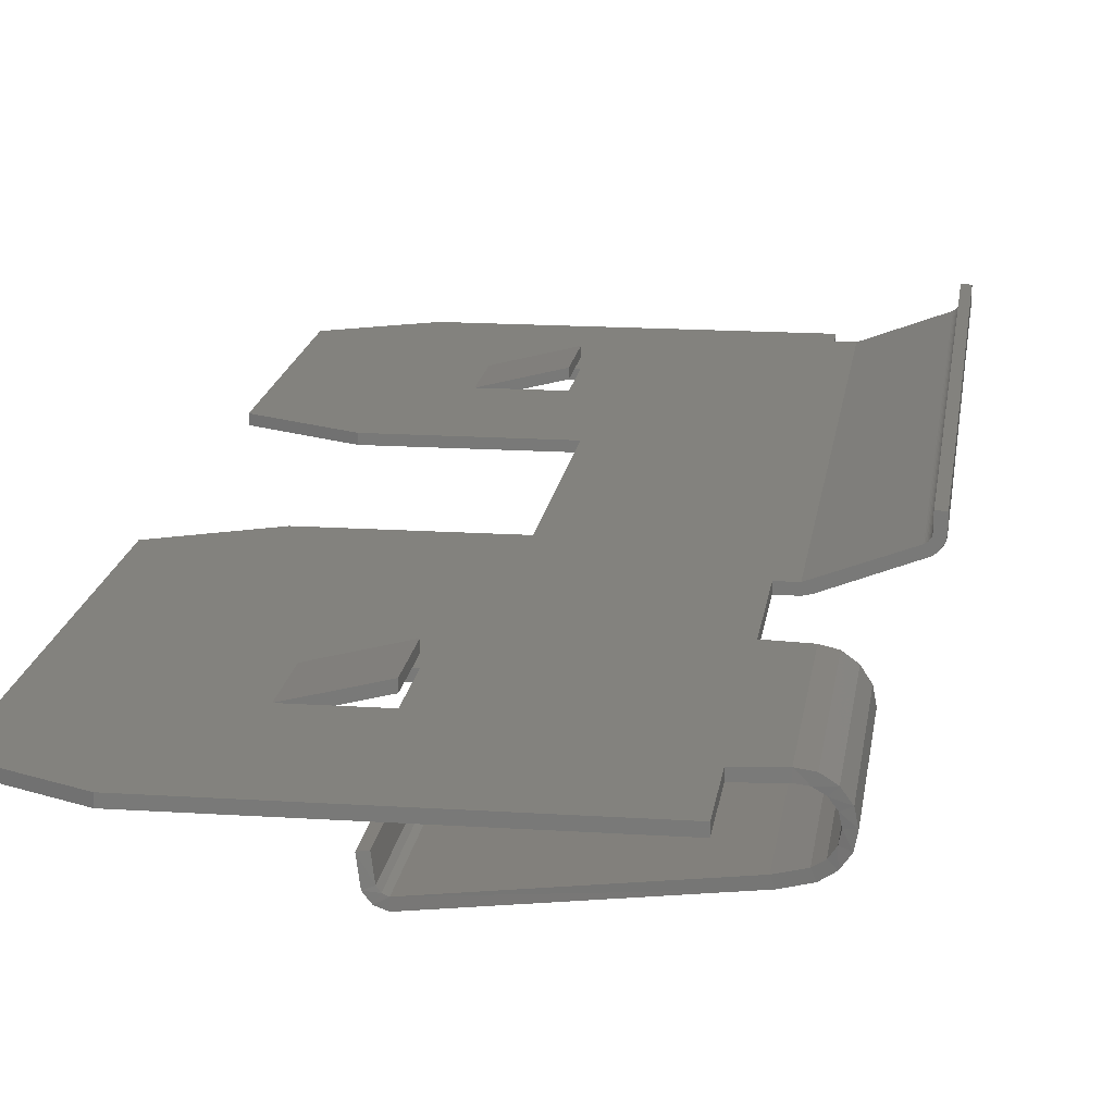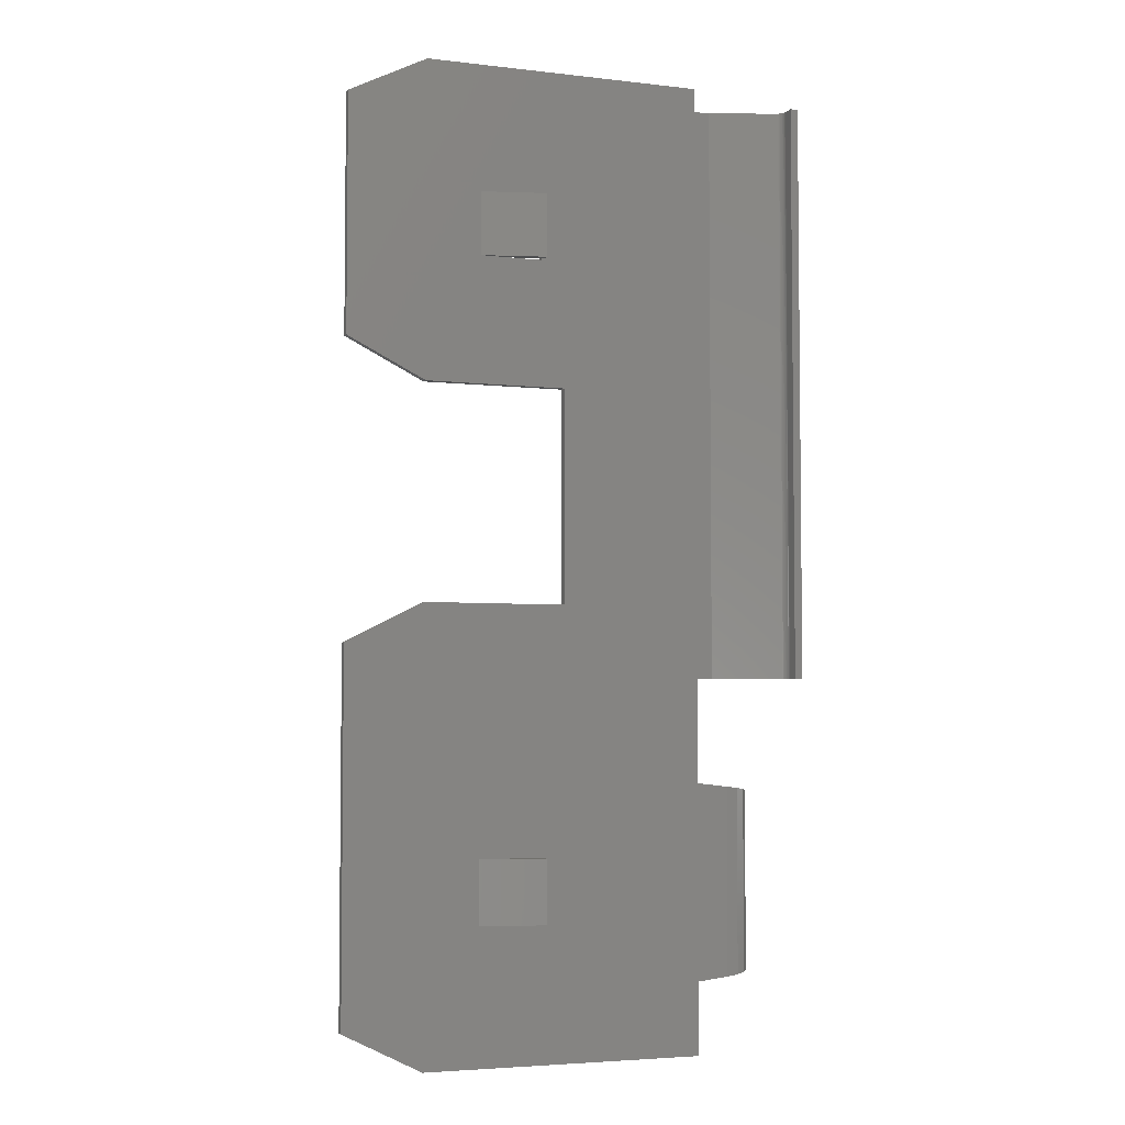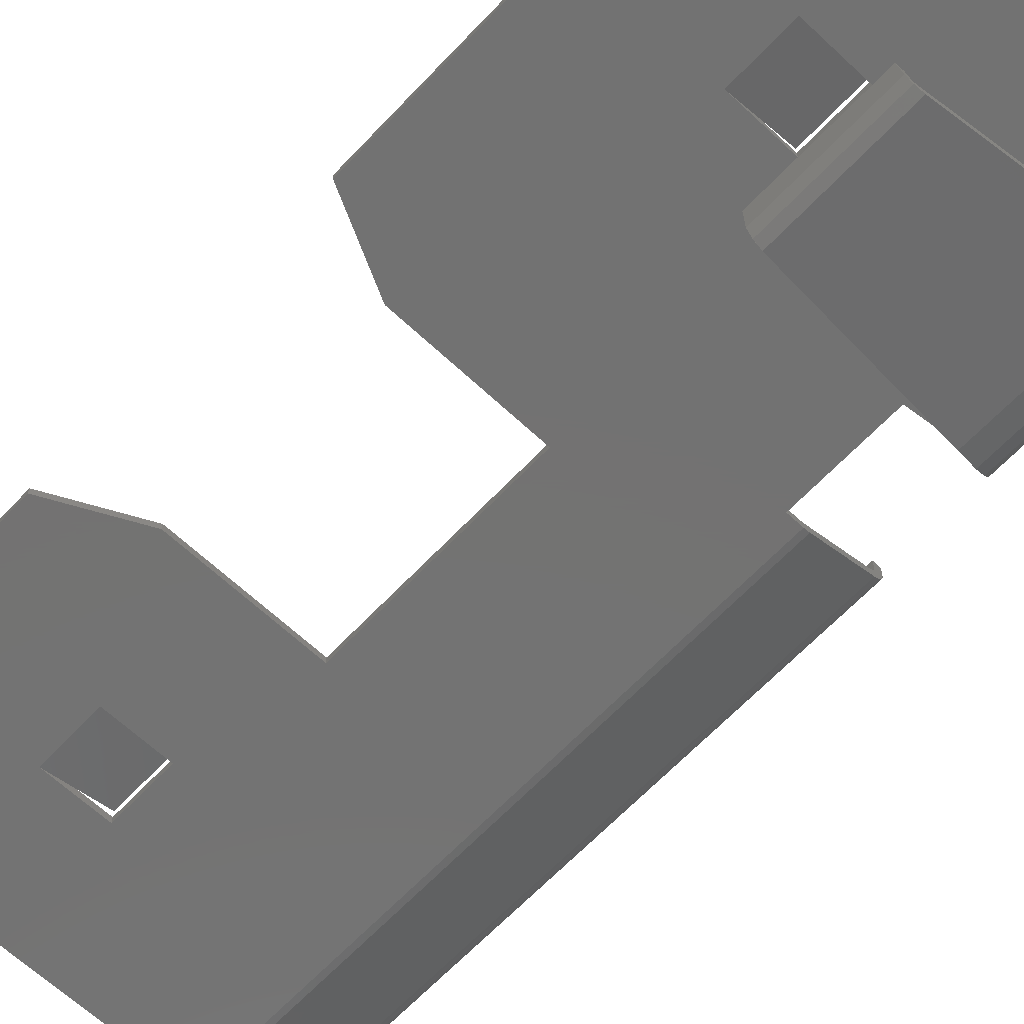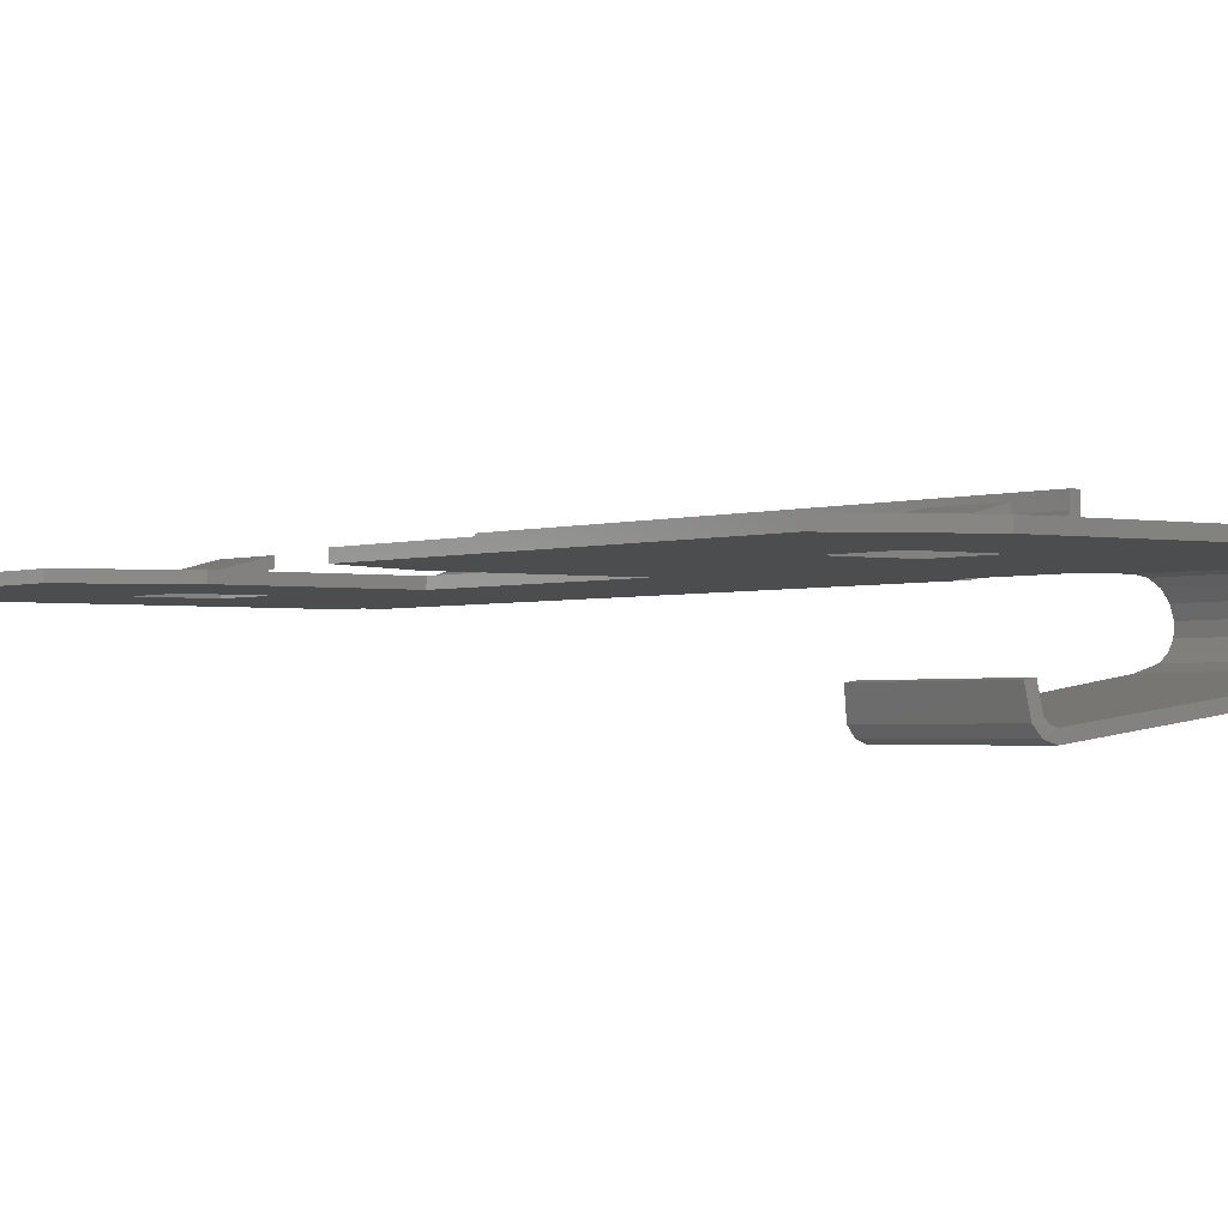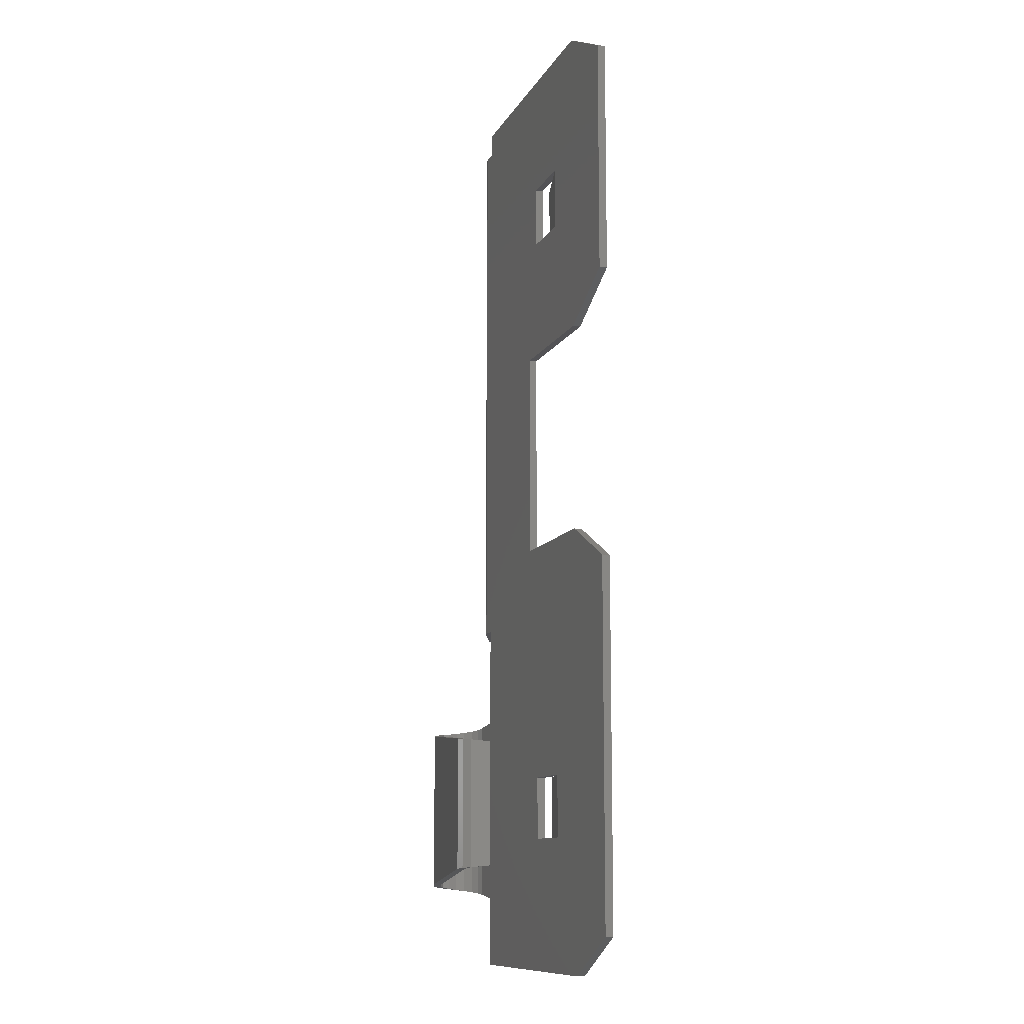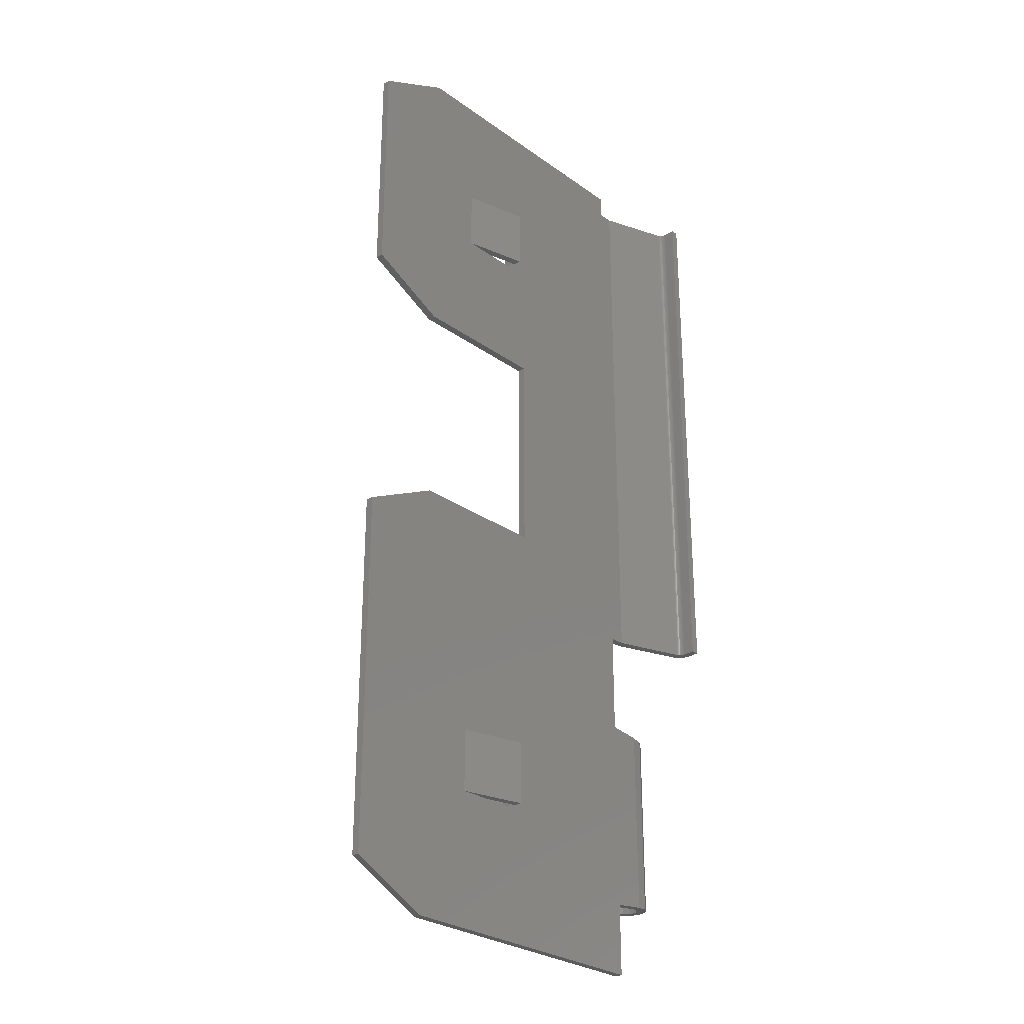
<metadata>
{"format":"stl","ext":"stl","renderer":"f3d","projection":"perspective","resolution":1024,"background":"white","views":[{"elev":16.7,"azim":7.6,"up":"+Z"},{"elev":-4.3,"azim":-20.7,"up":"+Y"},{"elev":-64.7,"azim":-43.3,"up":"+Z"},{"elev":-1.8,"azim":-35.9,"up":"+Z"},{"elev":-10.9,"azim":-108.0,"up":"+Y"},{"elev":-28.3,"azim":-47.0,"up":"+Y"}]}
</metadata>
<code>
# stl→obj: 158 verts, 296 faces
v 4.2 3.4 0
v 4.2 3.4 0.2
v 4.6 3.4 0.2
v 4.6 3.4 0
v 4.2 4 0.2
v -3 4 0
v -3 4 0.2
v 4.2 4 0
v -5 3 0.2
v -5 3 0
v -5 -3 0
v -5 -3 0.2
v -3 -4 0
v -3 -4 0.2
v 0.6 -9.4 0
v 0.6 -4 0.2
v 0.6 -4 0
v 0.6 -9.4 0.2
v -3 -9.4 0
v -3 -9.4 0.2
v -5 -10.4 0.2
v -5 -10.4 0
v -5 -19.6 0
v -5 -19.6 0.2
v -3 -20.6 0
v -3 -20.6 0.2
v 4.2 -20.6 0.2
v 4.2 -20.6 0
v 4.2 -18.77 0
v 4.2 -18.77 0.2
v 4.2 -13.83 0.2
v 4.2 -13.83 0
v 4.2 -11.2 0
v 4.2 -11.2 0.2
v 4.6 -11.2 0
v 4.6 -11.2 0.2
v 0 0.8 0.6
v 0 -0.8 0.4
v 0 0.8 0.4
v 0 -0.8 0.6
v -1.6 -0.8 0
v -1.6 -0.8 0.2
v -1.6 0.8 0.2
v -1.6 0.8 0
v 0 -0.8 0.2
v 0 0.8 0.2
v 0 0.8 0
v 0 -0.8 0
v 0 -15.6 0.6
v 0 -17.2 0.4
v 0 -15.6 0.4
v 0 -17.2 0.6
v -1.6 -17.2 0
v -1.6 -17.2 0.2
v -1.6 -15.6 0.2
v -1.6 -15.6 0
v 0 -17.2 0.2
v 0 -15.6 0.2
v 0 -15.6 0
v 0 -17.2 0
v 5 -13.92 0
v 5 -13.92 0.2
v 5.228 -13.96 -0.044
v 5.308 -13.96 0.14
v 5.564 -13.99 -0.036
v 5.424 -13.99 -0.176
v 5.74 -14.02 -0.296
v 5.556 -14.02 -0.372
v 5.8 -14.06 -0.6
v 5.6 -14.06 -0.6
v 5.74 -14.09 -0.908
v 5.556 -14.09 -0.828
v 5.564 -14.12 -1.164
v 5.424 -14.12 -1.024
v 5.308 -14.15 -1.34
v 5.228 -14.15 -1.156
v 4.812 -14.21 -1.48
v 4.736 -14.21 -1.292
v 5 -18.68 0
v 5 -18.68 0.2
v 5.228 -18.64 -0.044
v 5.308 -18.64 0.14
v 5.564 -18.61 -0.036
v 5.424 -18.61 -0.176
v 5.74 -18.58 -0.296
v 5.556 -18.58 -0.372
v 5.8 -18.54 -0.6
v 5.6 -18.54 -0.6
v 5.74 -18.51 -0.908
v 5.556 -18.51 -0.828
v 5.564 -18.48 -1.164
v 5.424 -18.48 -1.024
v 5.308 -18.45 -1.34
v 5.228 -18.45 -1.156
v 4.812 -18.39 -1.48
v 4.736 -18.39 -1.292
v -0.444 -17.9 -1.456
v -0.368 -17.94 -1.952
v -0.184 -17.94 -1.876
v -0.252 -17.9 -1.428
v 0 -17.98 -2
v 0 -17.98 -2.2
v -0.22 -17.96 -2.128
v -0.108 -17.96 -1.964
v -0.444 -14.7 -1.456
v -0.252 -14.7 -1.428
v -0.184 -14.66 -1.876
v -0.368 -14.66 -1.952
v 0 -14.62 -2
v 0 -14.62 -2.2
v -0.22 -14.64 -2.128
v -0.108 -14.64 -1.964
v 6.277 -11.2 0.8152
v 6.277 3.4 0.8152
v 4.753 -11.2 0.0304
v 4.753 3.4 0.0304
v 6.353 3.4 0.6304
v 6.353 -11.2 0.6304
v 6.4 -11.2 1
v 6.398 3.4 0.9739
v 6.398 -11.2 0.9739
v 6.4 3.4 1
v 6.393 3.4 0.9482
v 6.393 -11.2 0.9482
v 6.385 3.4 0.9235
v 6.385 -11.2 0.9235
v 6.373 3.4 0.9
v 6.373 -11.2 0.9
v 6.359 3.4 0.8782
v 6.359 -11.2 0.8782
v 6.341 3.4 0.8586
v 6.341 -11.2 0.8586
v 6.322 3.4 0.8413
v 6.322 -11.2 0.8413
v 6.3 3.4 0.8268
v 6.3 -11.2 0.8268
v 6.6 -11.2 1
v 6.597 -11.2 0.9478
v 6.597 3.4 0.9478
v 6.6 3.4 1
v 6.586 -11.2 0.8965
v 6.586 3.4 0.8965
v 6.57 -11.2 0.8469
v 6.57 3.4 0.8469
v 6.546 -11.2 0.8
v 6.546 3.4 0.8
v 6.517 -11.2 0.7565
v 6.517 3.4 0.7565
v 6.483 -11.2 0.7172
v 6.483 3.4 0.7172
v 6.444 -11.2 0.6826
v 6.444 3.4 0.6826
v 6.4 -11.2 0.6536
v 6.4 3.4 0.6536
v 6.6 -11.2 1.3
v 6.6 3.4 1.3
v 6.4 3.4 1.3
v 6.4 -11.2 1.3
f 1 2 3
f 3 4 1
f 5 6 7
f 6 5 8
f 5 1 8
f 1 5 2
f 9 7 6
f 6 10 9
f 10 11 12
f 12 9 10
f 13 14 12
f 12 11 13
f 15 16 17
f 16 15 18
f 17 14 13
f 14 17 16
f 18 19 20
f 19 18 15
f 21 20 19
f 19 22 21
f 22 23 24
f 24 21 22
f 25 26 24
f 24 23 25
f 27 26 25
f 25 28 27
f 27 28 29
f 29 30 27
f 31 32 33
f 33 34 31
f 34 33 35
f 35 36 34
f 37 38 39
f 38 37 40
f 40 41 38
f 41 40 42
f 39 43 37
f 43 39 44
f 37 42 40
f 42 37 43
f 38 44 39
f 44 38 41
f 45 46 47
f 47 48 45
f 46 43 44
f 44 47 46
f 48 41 42
f 42 45 48
f 49 50 51
f 50 49 52
f 52 53 50
f 53 52 54
f 51 55 49
f 55 51 56
f 49 54 52
f 54 49 55
f 50 56 51
f 56 50 53
f 57 58 59
f 59 60 57
f 58 55 56
f 56 59 58
f 60 53 54
f 54 57 60
f 13 11 10
f 10 6 13
f 44 41 13
f 13 6 44
f 13 41 48
f 48 17 13
f 47 44 6
f 6 8 47
f 47 8 1
f 1 48 47
f 17 48 1
f 1 4 17
f 15 17 4
f 4 35 15
f 22 19 25
f 25 23 22
f 53 25 19
f 19 56 53
f 59 56 19
f 19 15 59
f 59 15 33
f 33 32 59
f 59 32 29
f 29 60 59
f 60 29 28
f 28 25 60
f 25 53 60
f 33 15 35
f 9 12 14
f 14 7 9
f 14 42 43
f 43 7 14
f 45 42 14
f 14 16 45
f 7 43 46
f 46 5 7
f 2 5 46
f 46 45 2
f 2 45 16
f 16 3 2
f 3 16 18
f 18 36 3
f 26 20 21
f 21 24 26
f 20 26 54
f 54 55 20
f 20 55 58
f 58 18 20
f 34 18 58
f 58 31 34
f 30 31 58
f 58 57 30
f 27 30 57
f 57 26 27
f 54 26 57
f 18 34 36
f 61 32 31
f 31 62 61
f 61 62 63
f 62 64 63
f 63 64 65
f 63 65 66
f 66 65 67
f 66 67 68
f 68 67 69
f 68 69 70
f 70 69 71
f 70 71 72
f 72 71 73
f 72 73 74
f 74 73 75
f 74 75 76
f 76 75 77
f 76 77 78
f 30 29 79
f 79 80 30
f 80 79 81
f 82 80 81
f 82 81 83
f 83 81 84
f 83 84 85
f 85 84 86
f 85 86 87
f 87 86 88
f 87 88 89
f 89 88 90
f 89 90 91
f 91 90 92
f 91 92 93
f 93 92 94
f 93 94 95
f 95 94 96
f 97 98 99
f 99 100 97
f 101 102 95
f 95 96 101
f 103 102 101
f 103 101 104
f 103 104 98
f 98 104 99
f 105 106 107
f 107 108 105
f 109 78 77
f 77 110 109
f 110 111 109
f 109 111 112
f 112 111 108
f 112 108 107
f 106 105 97
f 97 100 106
f 97 105 108
f 108 98 97
f 103 98 108
f 108 111 103
f 103 111 110
f 110 102 103
f 102 110 77
f 77 95 102
f 106 100 99
f 99 107 106
f 112 107 99
f 99 104 112
f 112 104 101
f 101 109 112
f 109 101 96
f 96 78 109
f 61 79 29
f 29 32 61
f 81 79 61
f 61 63 81
f 84 81 63
f 63 66 84
f 86 84 66
f 66 68 86
f 88 86 68
f 68 70 88
f 90 88 70
f 70 72 90
f 92 90 72
f 72 74 92
f 94 92 74
f 74 76 94
f 94 76 78
f 78 96 94
f 93 95 77
f 77 75 93
f 91 93 75
f 75 73 91
f 89 91 73
f 73 71 89
f 87 89 71
f 71 69 87
f 85 87 69
f 69 67 85
f 83 85 67
f 67 65 83
f 82 83 65
f 65 64 82
f 80 82 64
f 64 62 80
f 30 80 62
f 62 31 30
f 113 114 3
f 3 36 113
f 115 116 117
f 117 118 115
f 115 35 4
f 4 116 115
f 115 118 113
f 113 36 115
f 36 35 115
f 3 116 4
f 114 117 116
f 116 3 114
f 119 120 121
f 120 119 122
f 121 123 124
f 123 121 120
f 124 125 126
f 125 124 123
f 126 127 128
f 127 126 125
f 128 129 130
f 129 128 127
f 130 131 132
f 131 130 129
f 132 133 134
f 133 132 131
f 134 135 136
f 135 134 133
f 136 114 113
f 114 136 135
f 137 138 139
f 139 140 137
f 138 141 142
f 142 139 138
f 141 143 144
f 144 142 141
f 143 145 146
f 146 144 143
f 145 147 148
f 148 146 145
f 147 149 150
f 150 148 147
f 149 151 152
f 152 150 149
f 151 153 154
f 154 152 151
f 153 118 117
f 117 154 153
f 122 140 144
f 144 125 122
f 125 144 150
f 150 131 125
f 131 150 117
f 117 114 131
f 119 143 137
f 143 119 126
f 126 149 143
f 149 126 132
f 132 118 149
f 118 132 113
f 155 156 157
f 157 158 155
f 158 157 122
f 122 119 158
f 156 155 137
f 137 140 156
f 155 158 119
f 119 137 155
f 157 156 140
f 140 122 157

</code>
